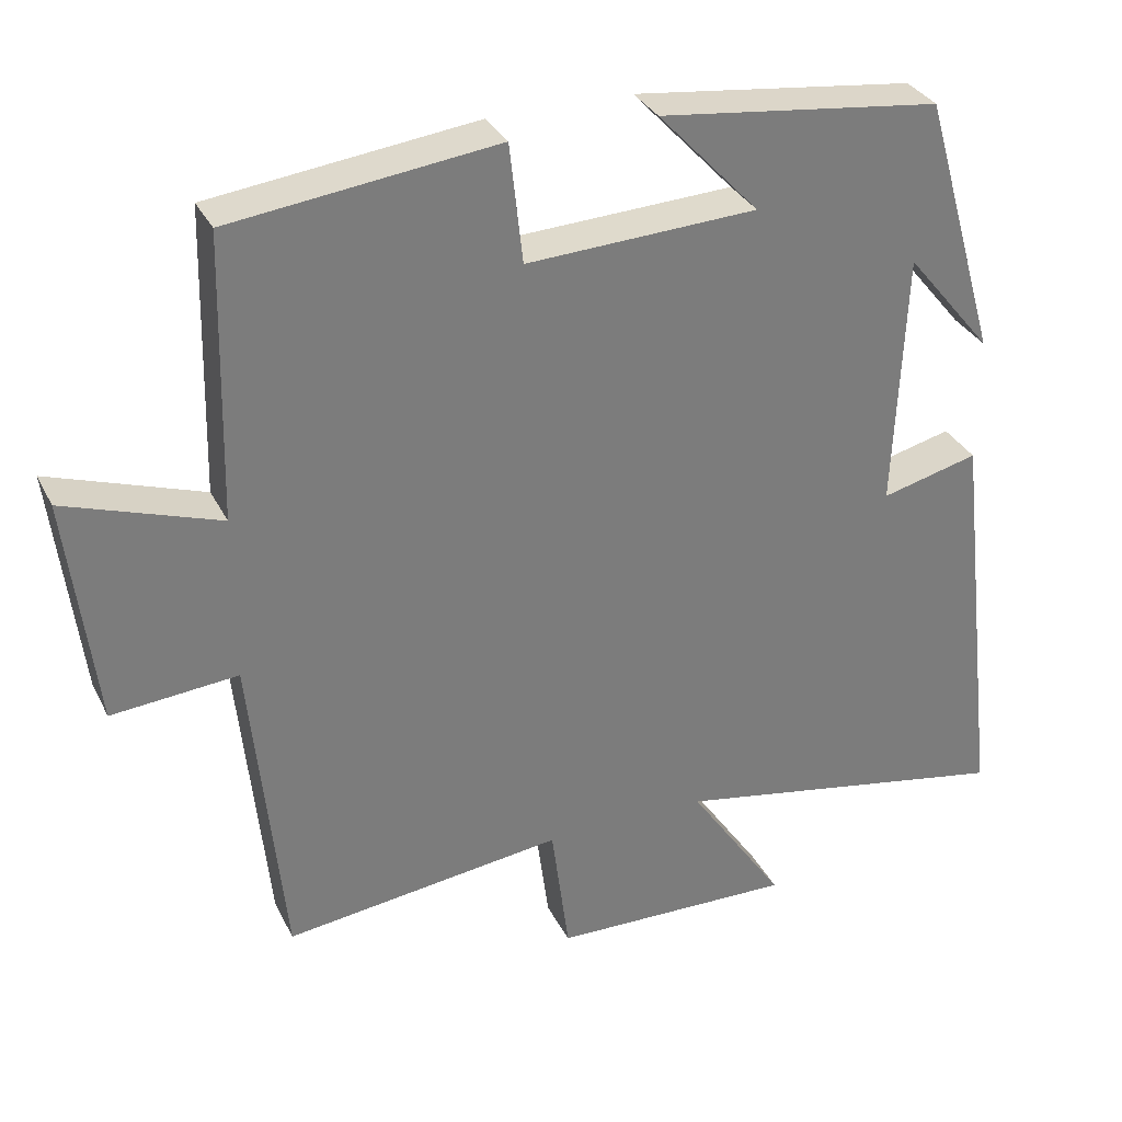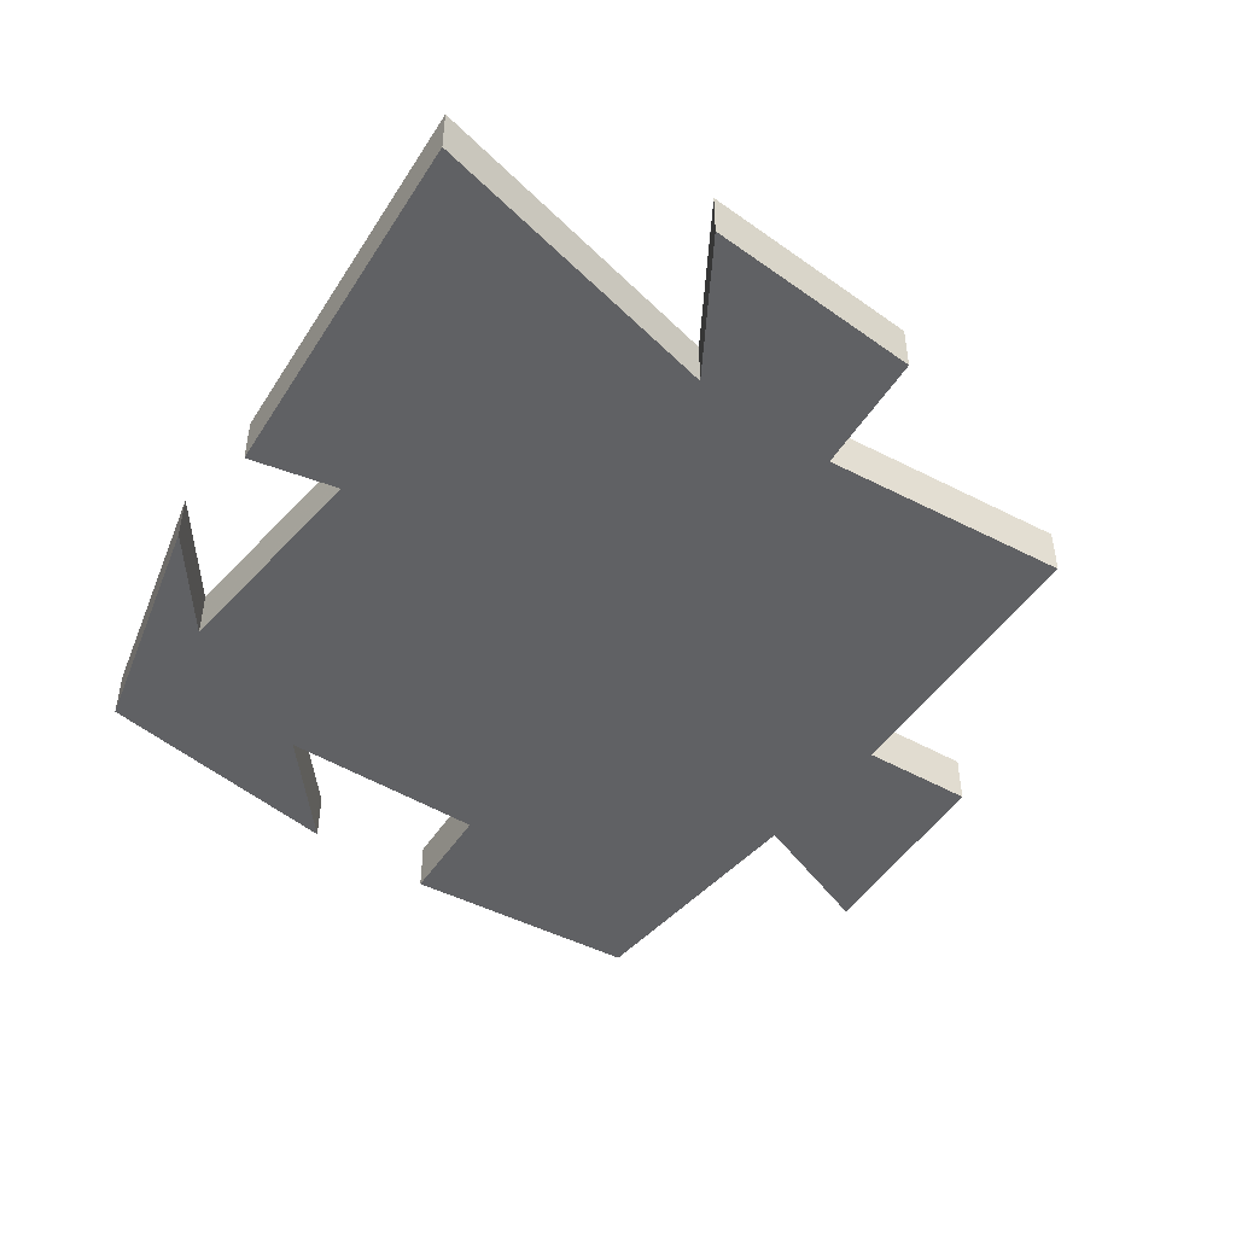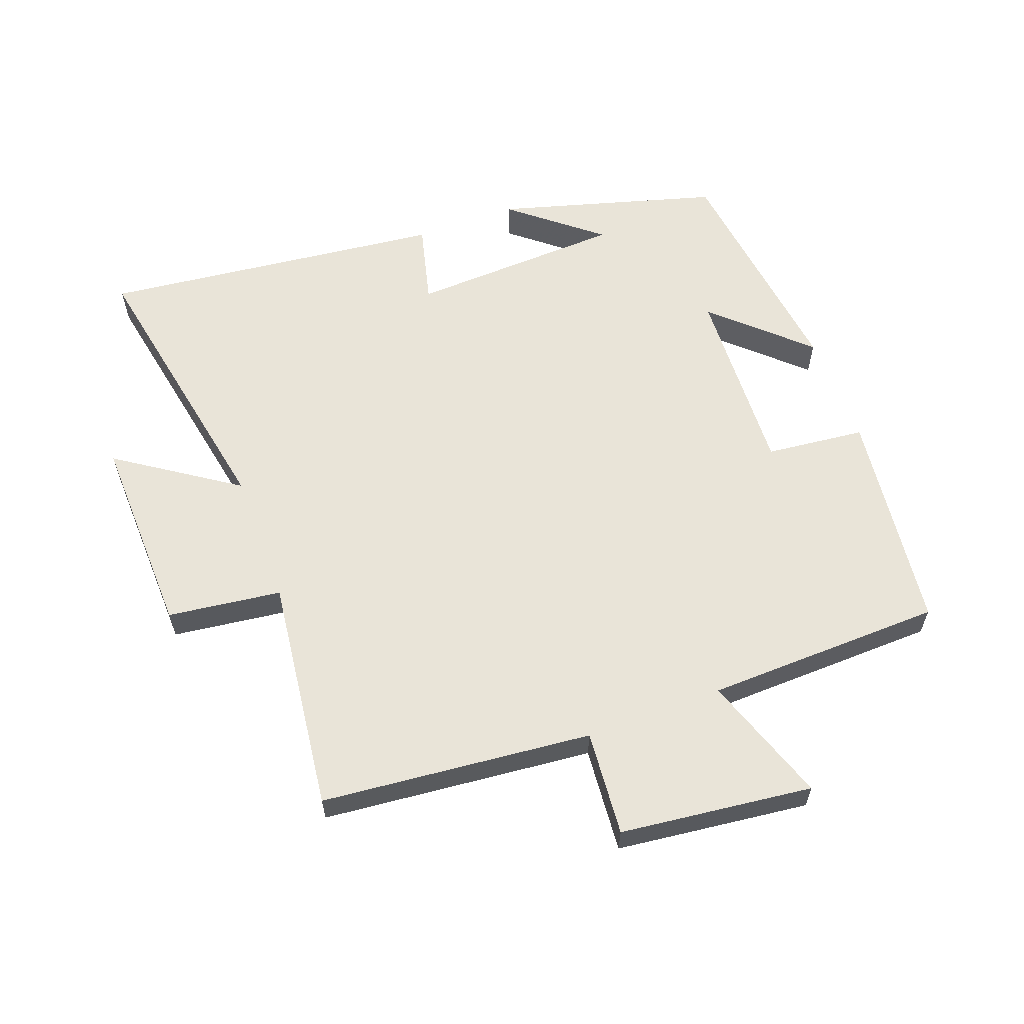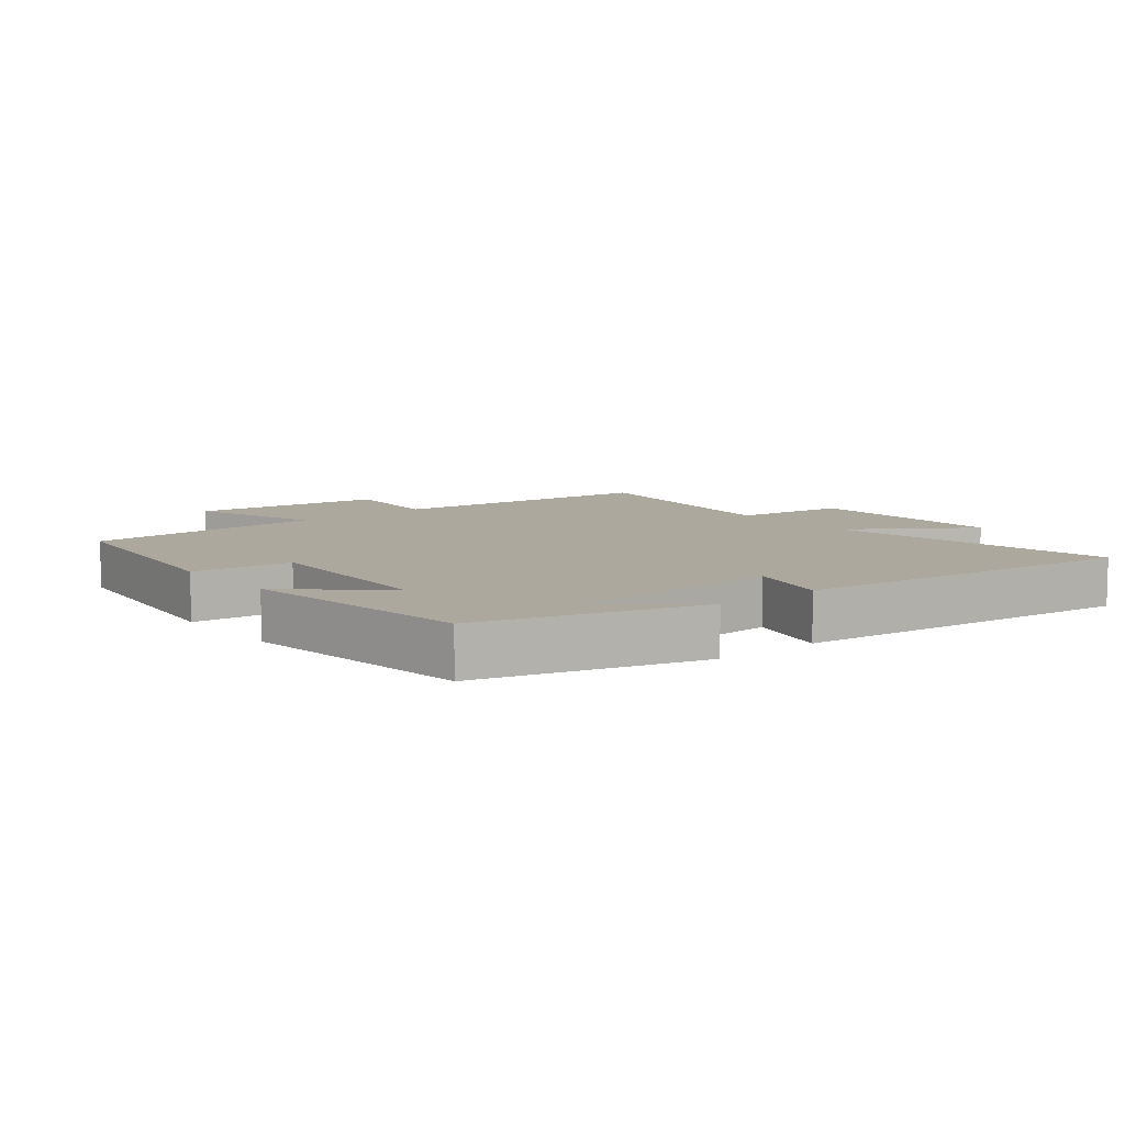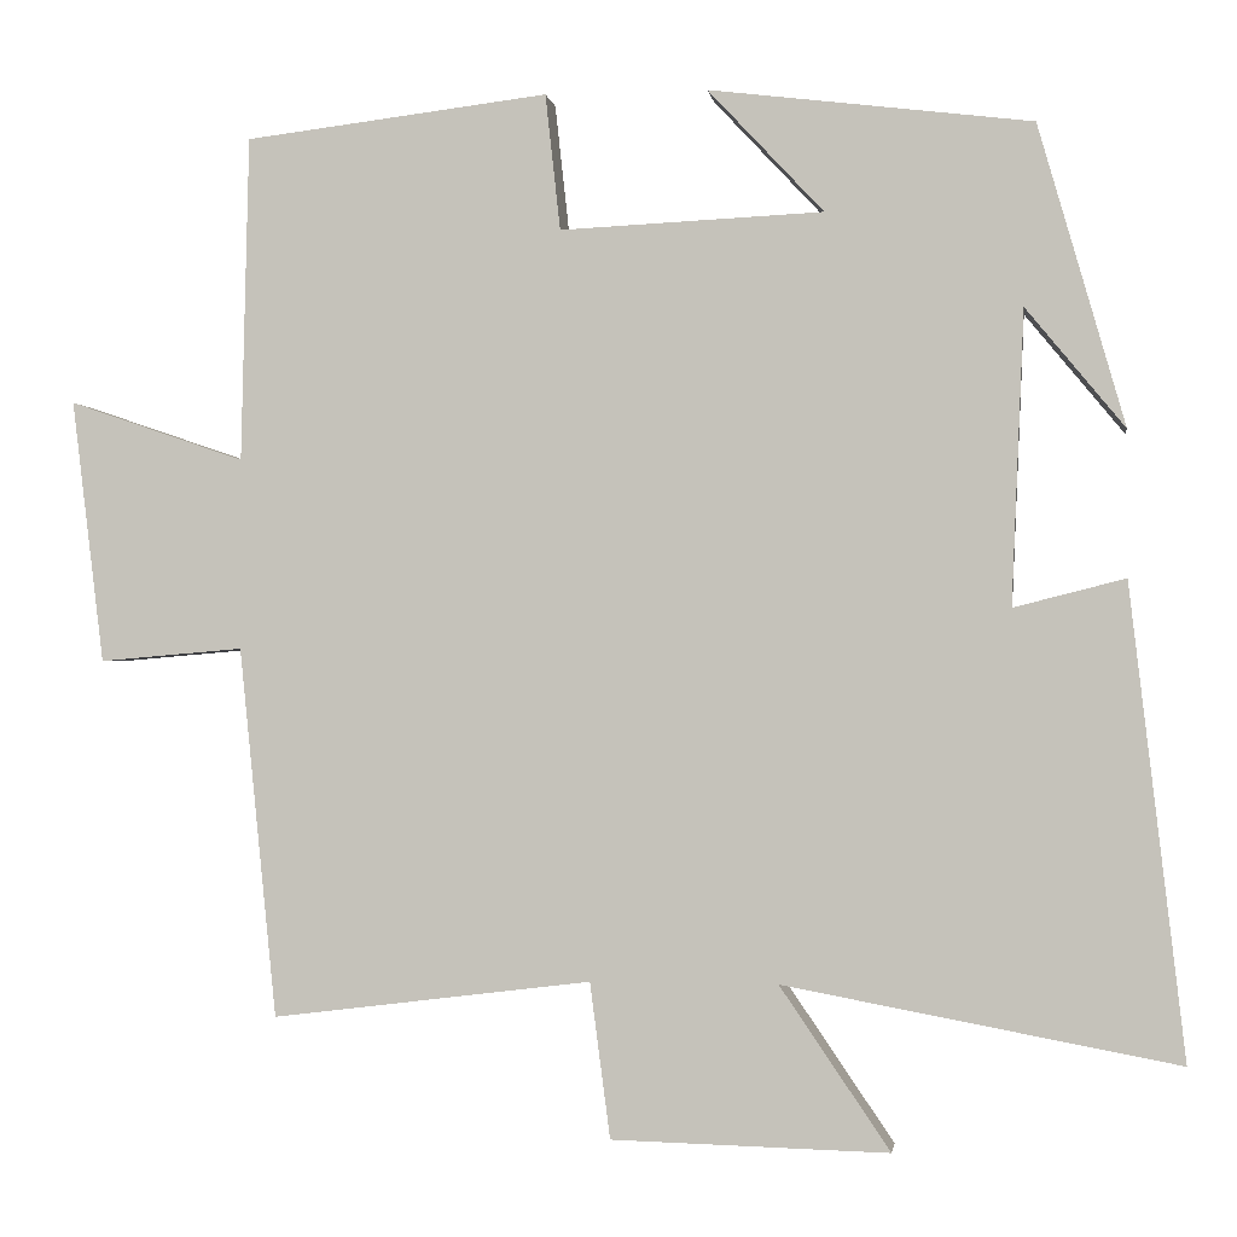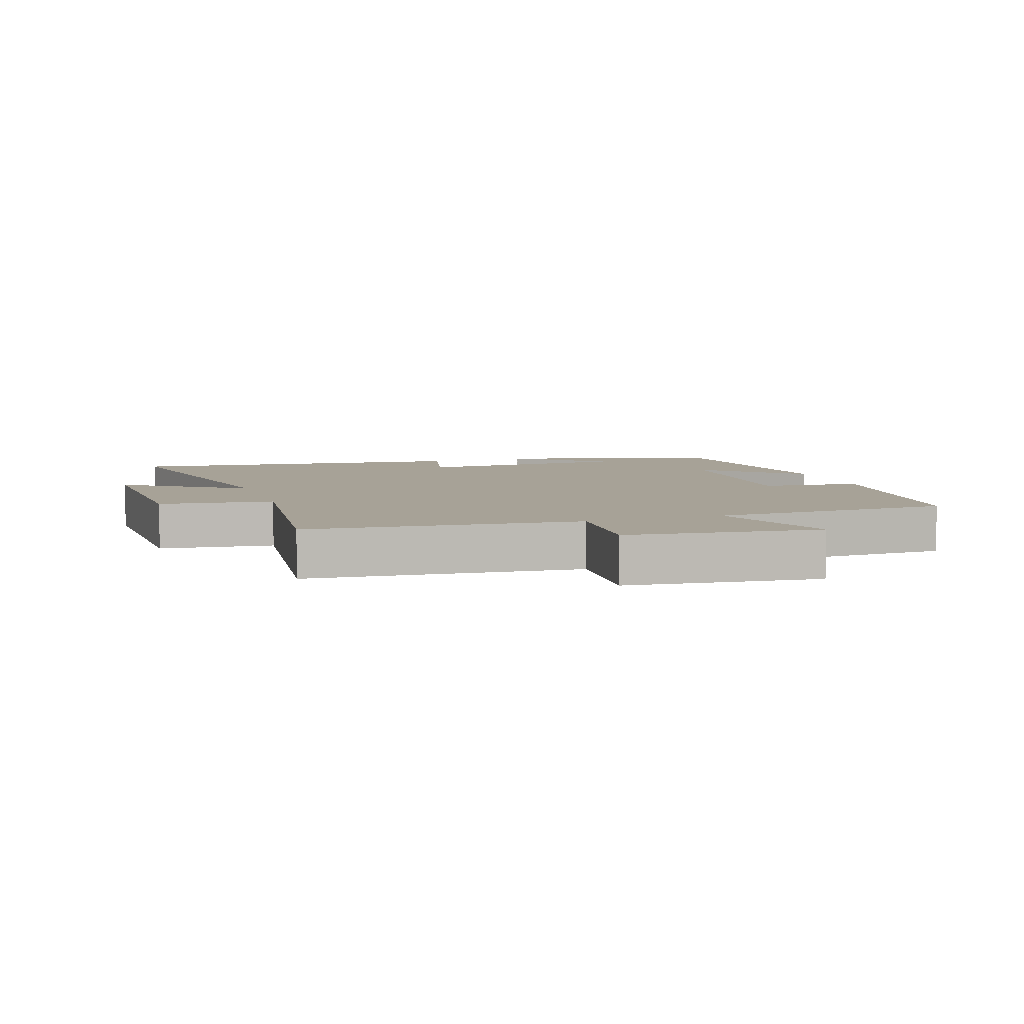
<metadata>
{"format":"obj","ext":"obj","renderer":"f3d","projection":"perspective","resolution":1024,"background":"white","views":[{"elev":32.3,"azim":-23.1,"up":"+Z"},{"elev":-46.8,"azim":142.5,"up":"+Y"},{"elev":60.3,"azim":-110.5,"up":"+Y"},{"elev":8.7,"azim":51.0,"up":"+Y"},{"elev":-1.1,"azim":8.0,"up":"+Z"},{"elev":6.6,"azim":-108.9,"up":"+Y"}]}
</metadata>
<code>
v -0.491 0.07 0.458
v -0.147 0.07 0.5
v -0.13 0.07 0.346
v 0.168 0.07 0.36
v 0.037 0.07 0.5
v 0.402 0.07 0.455
v 0.5 0.07 0.114
v 0.388 0.07 0.25
v 0.374 0.07 -0.082
v 0.5 0.07 -0.05
v 0.562 0.07 -0.583
v 0.116 0.07 -0.5
v 0.241 0.07 -0.684
v -0.073 0.07 -0.676
v -0.096 0.07 -0.5
v -0.458 0.07 -0.545
v -0.5 0.07 -0.126
v -0.663 0.07 -0.14
v -0.699 0.07 0.158
v -0.5 0.07 0.09
v -0.491 0 0.458
v -0.147 0 0.5
v -0.13 0 0.346
v 0.168 0 0.36
v 0.037 0 0.5
v 0.402 0 0.455
v 0.5 0 0.114
v 0.388 0 0.25
v 0.374 0 -0.082
v 0.5 0 -0.05
v 0.562 0 -0.583
v 0.116 0 -0.5
v 0.241 0 -0.684
v -0.073 0 -0.676
v -0.096 0 -0.5
v -0.458 0 -0.545
v -0.5 0 -0.126
v -0.663 0 -0.14
v -0.699 0 0.158
v -0.5 0 0.09
f 17 18 19 20
f 1 2 3
f 20 1 3
f 17 20 3
f 16 17 3
f 15 16 3
f 12 13 14 15
f 12 15 3 4
f 9 10 11 12
f 8 9 12 4
f 6 7 8
f 4 5 6 8
f 40 39 38 37
f 23 22 21
f 23 21 40
f 23 40 37
f 23 37 36
f 23 36 35
f 35 34 33 32
f 24 23 35 32
f 32 31 30 29
f 24 32 29 28
f 28 27 26
f 28 26 25 24
f 1 21 22 2
f 2 22 23 3
f 3 23 24 4
f 4 24 25 5
f 5 25 26 6
f 6 26 27 7
f 7 27 28 8
f 8 28 29 9
f 9 29 30 10
f 10 30 31 11
f 11 31 32 12
f 12 32 33 13
f 13 33 34 14
f 14 34 35 15
f 15 35 36 16
f 16 36 37 17
f 17 37 38 18
f 18 38 39 19
f 19 39 40 20
f 20 40 21 1

</code>
